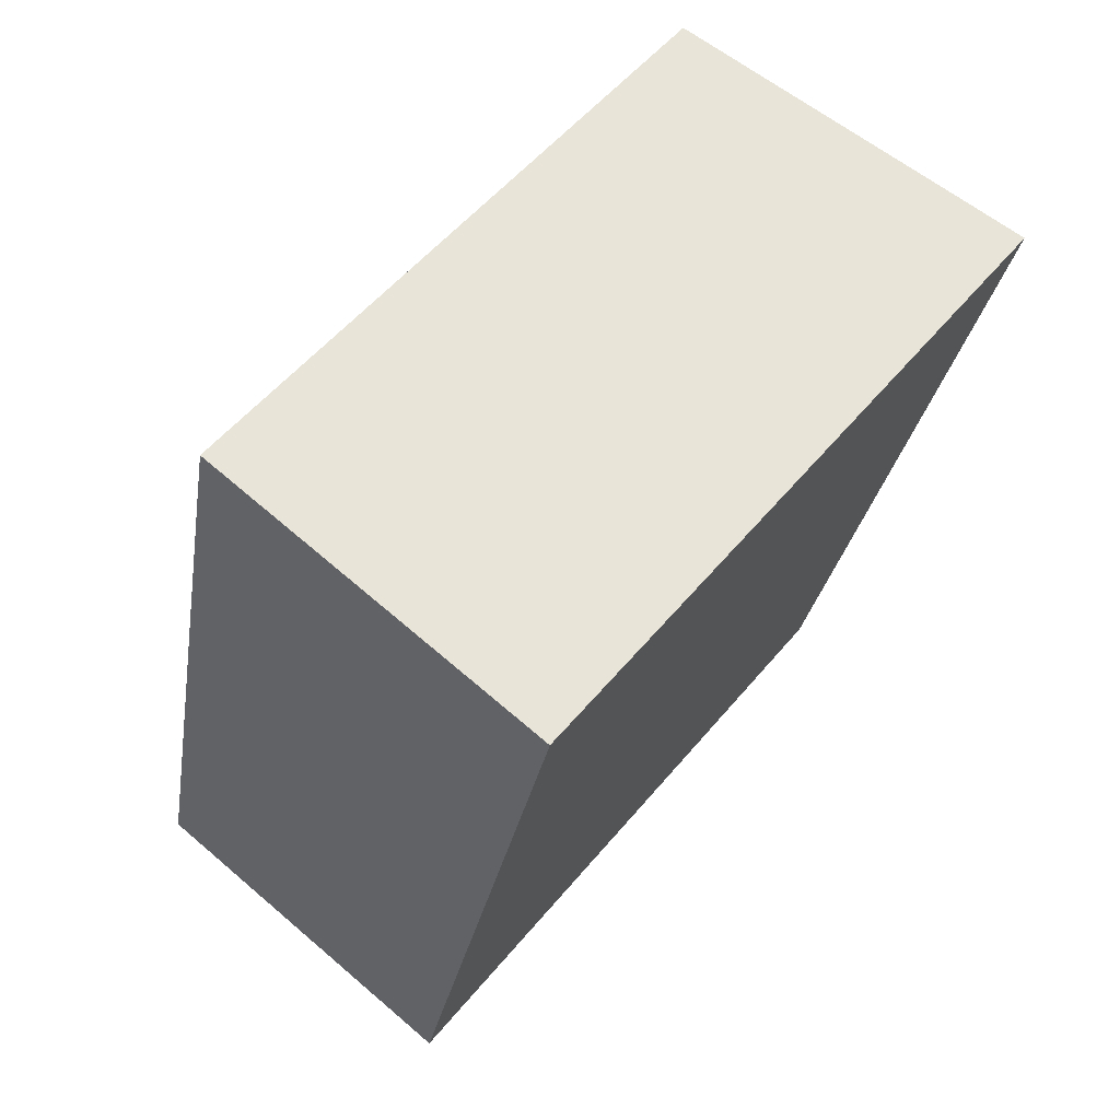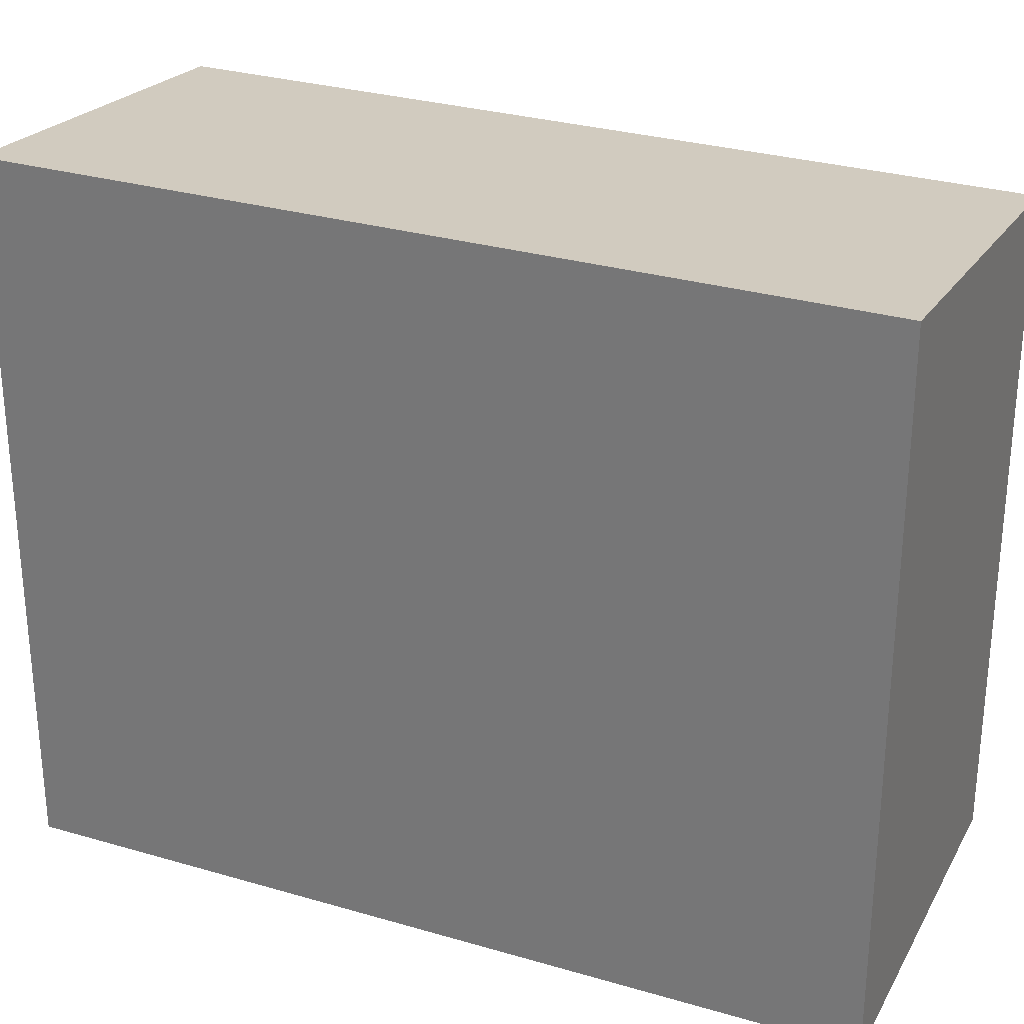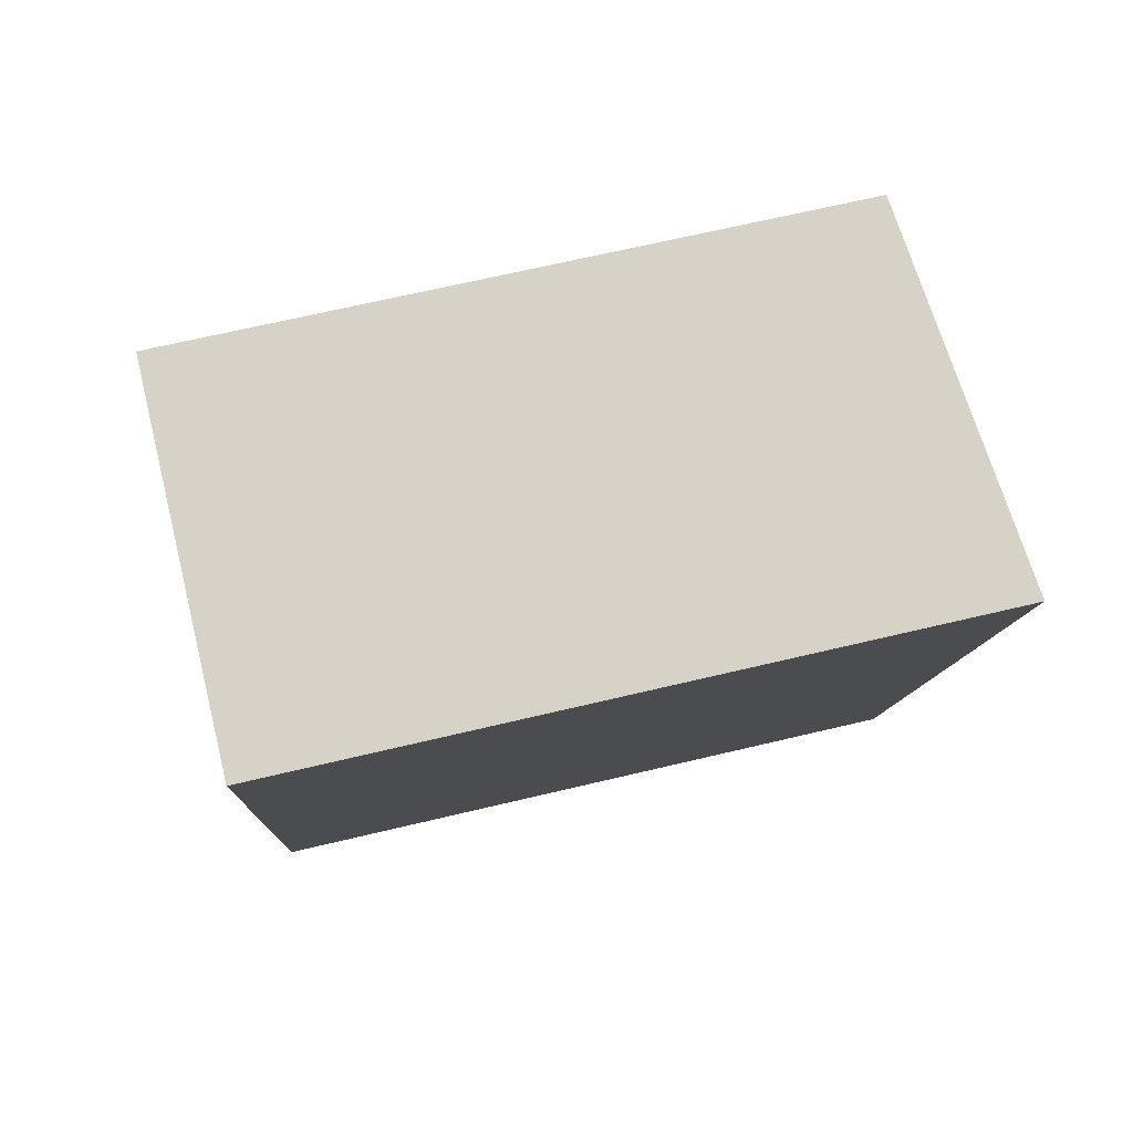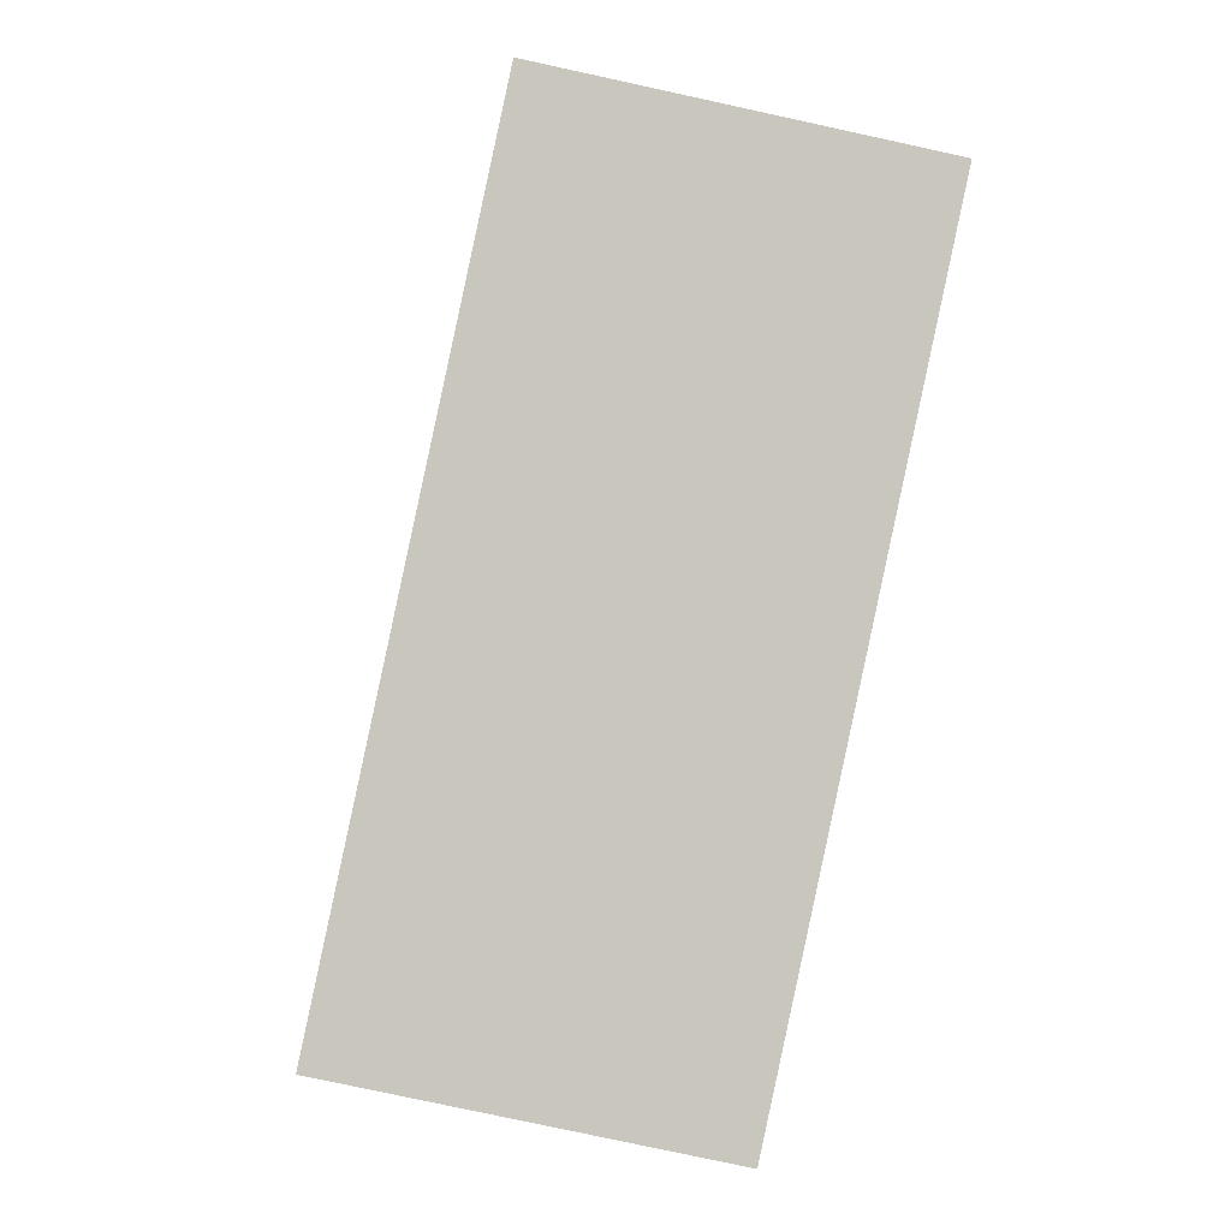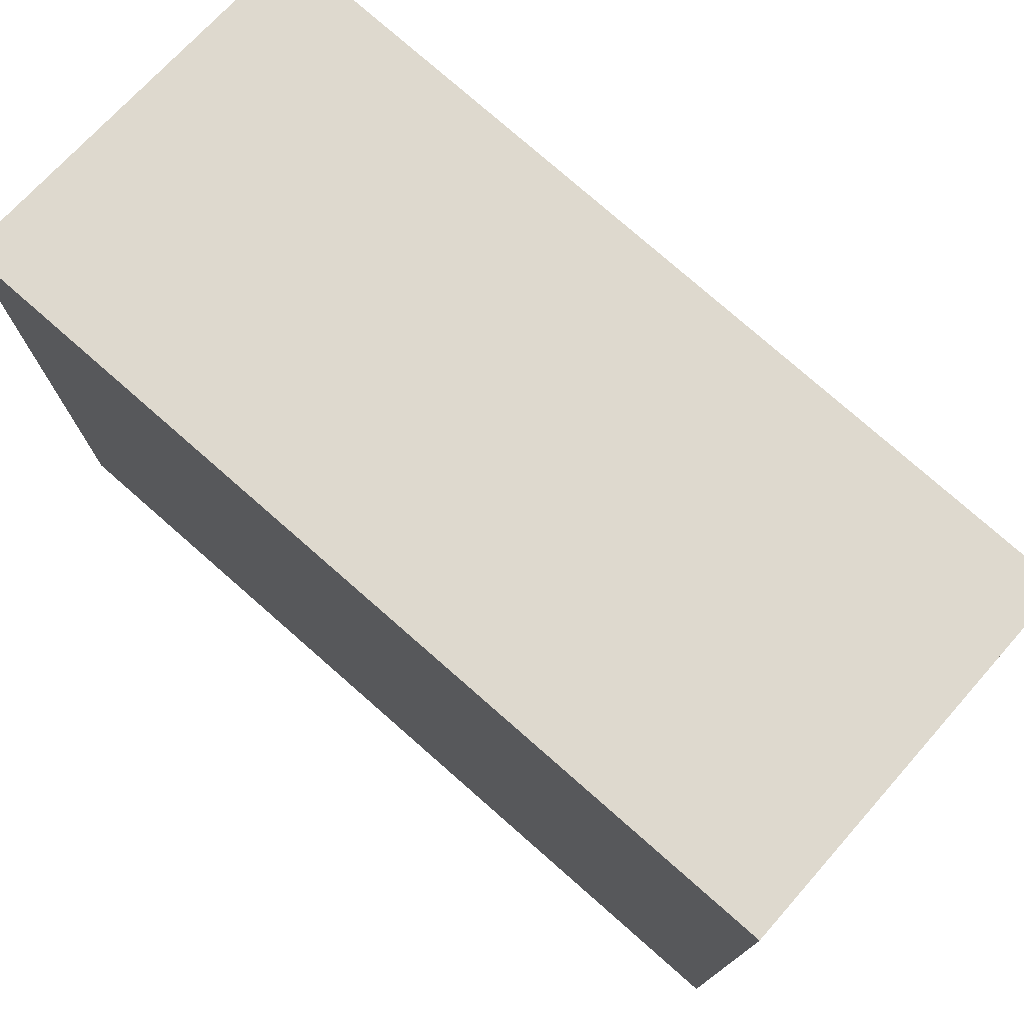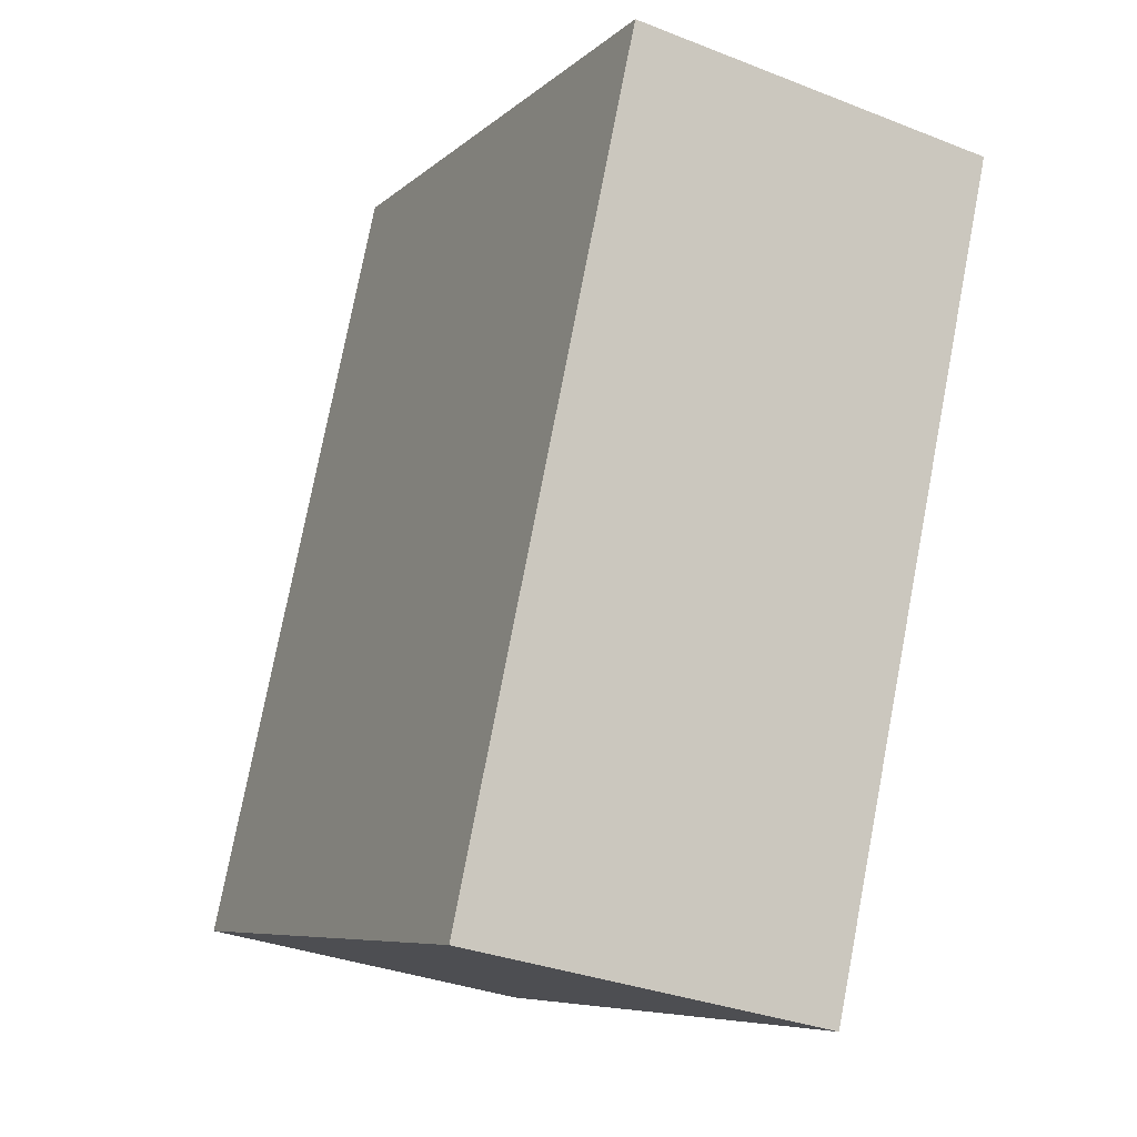
<metadata>
{"format":"obj","ext":"obj","renderer":"f3d","projection":"perspective","resolution":1024,"background":"white","views":[{"elev":54.4,"azim":38.7,"up":"+Z"},{"elev":29.1,"azim":125.7,"up":"+Y"},{"elev":67.7,"azim":76.6,"up":"+Z"},{"elev":-0.2,"azim":-2.7,"up":"+Z"},{"elev":76.8,"azim":143.4,"up":"+Y"},{"elev":-7.5,"azim":-25.0,"up":"+Z"}]}
</metadata>
<code>
v  16.18 30.85 -3.461
v  7.594 29.03 35.63
v  23.82 30.85 32.22
v  2.455 29.31 -0.525
v  0 29.04 1.778e-15
v  23.82 -1.973e-15 32.22
v  16.18 2.119e-16 -3.461
v  0 0 0
v  2.455 3.215e-17 -0.525
v  7.594 -2.182e-15 35.63
g defaultobject
f 1 2 3
f 2 1 4
f 2 4 5
f 6 1 3
f 1 6 7
f 7 4 1
f 4 7 5
f 5 7 8
f 8 7 9
f 8 2 5
f 2 8 10
f 2 6 3
f 6 2 10
f 10 7 6
f 7 10 9
f 9 10 8

</code>
